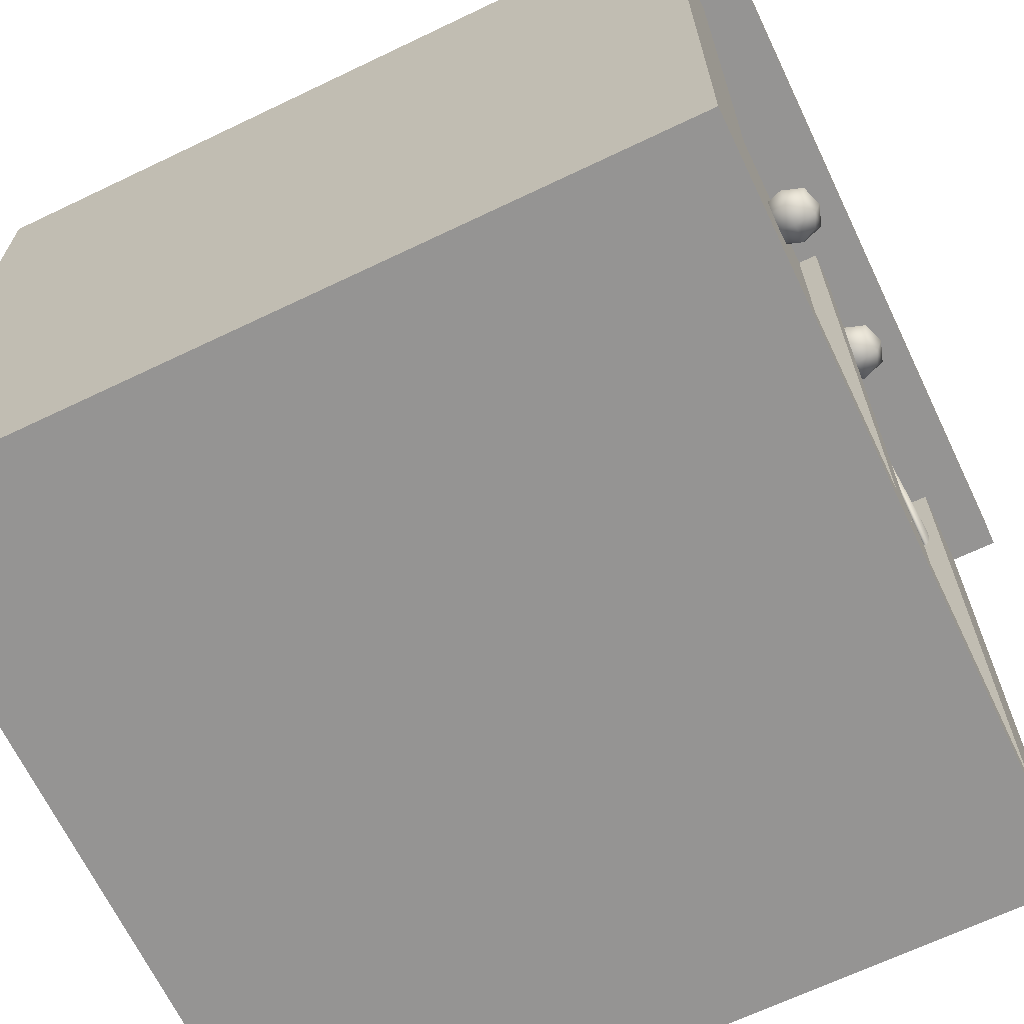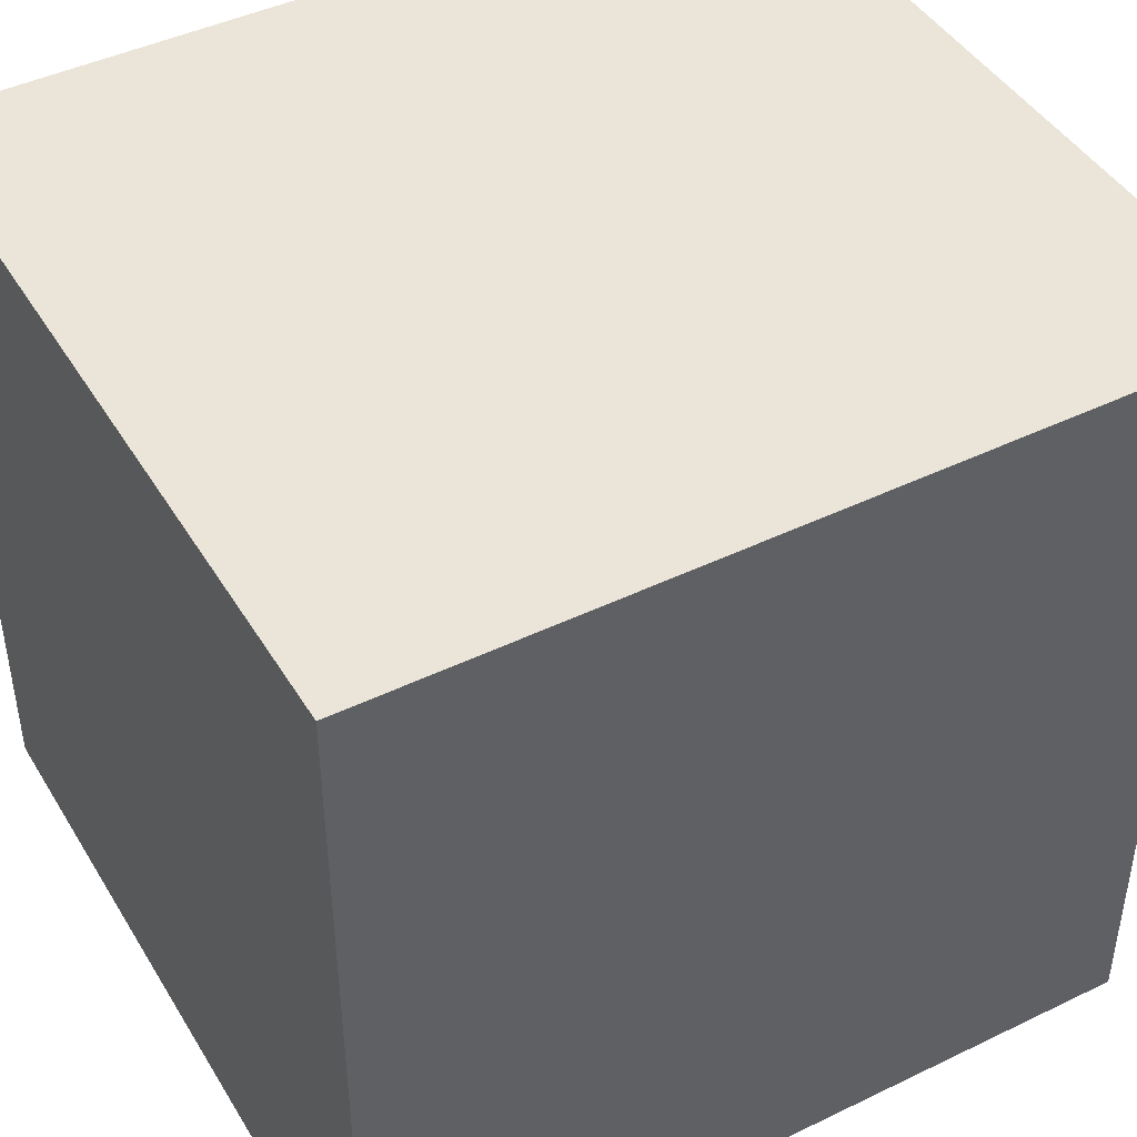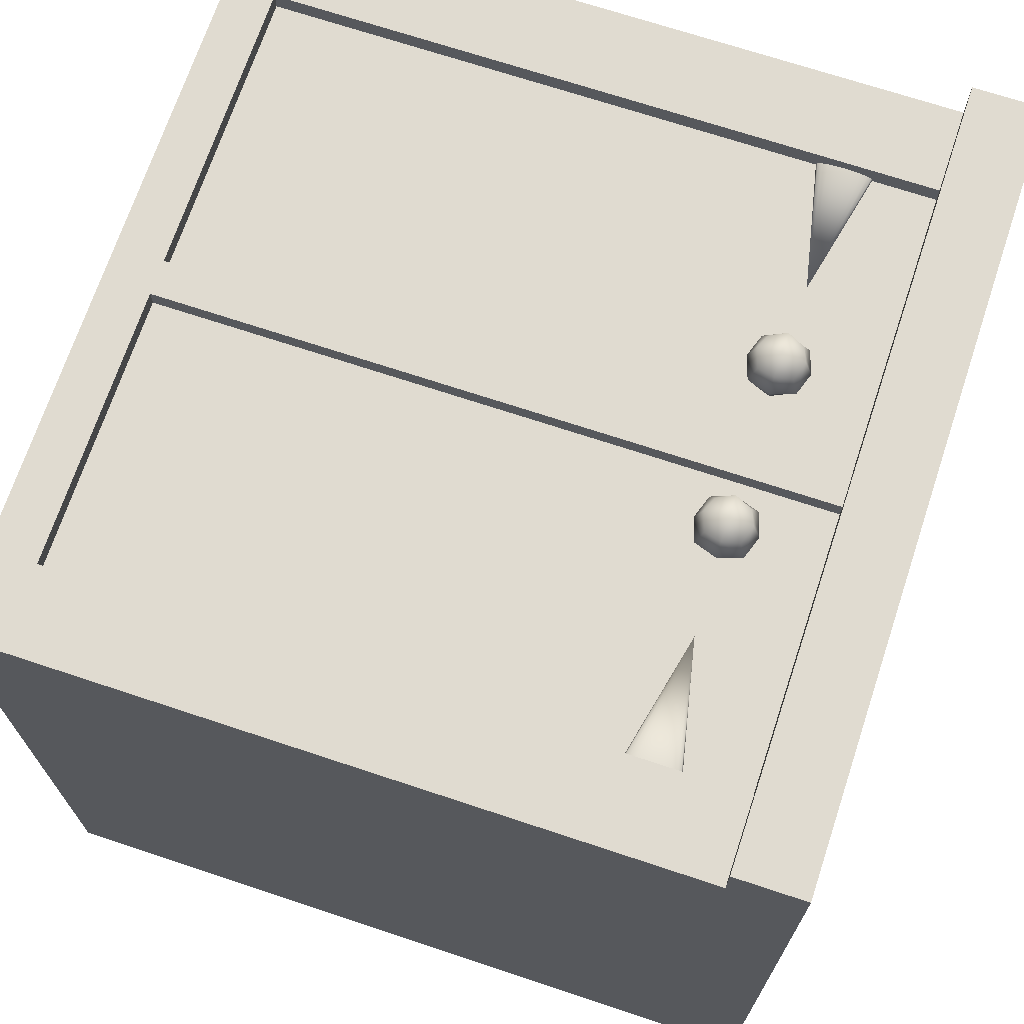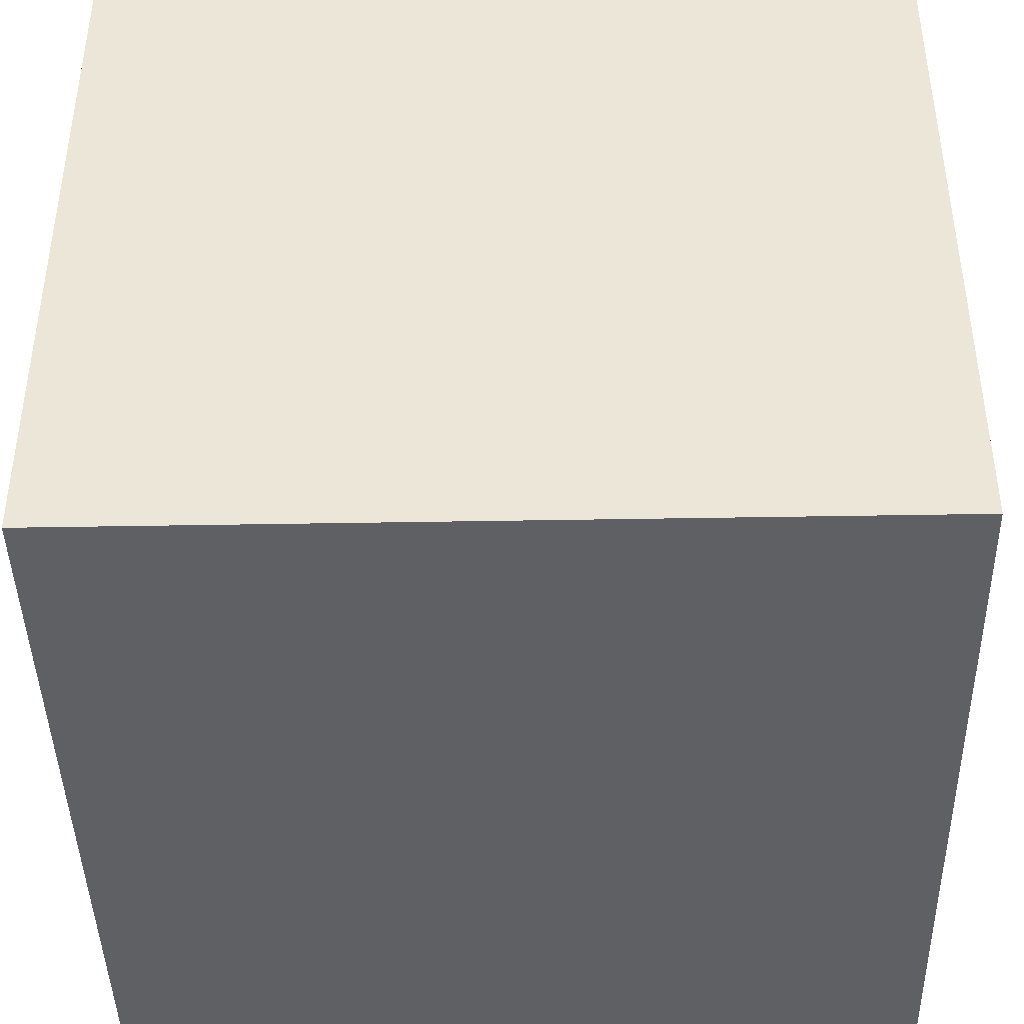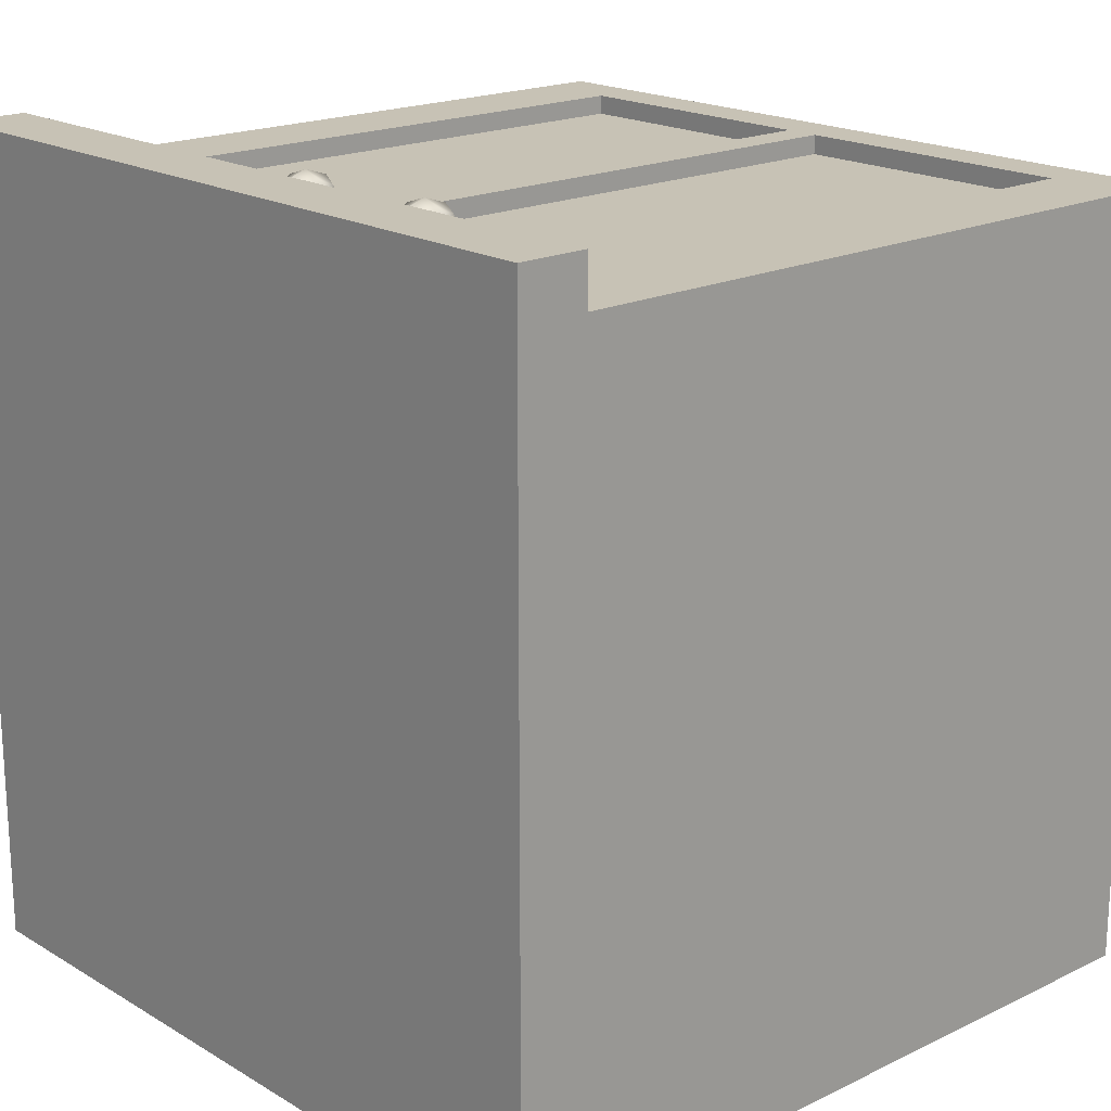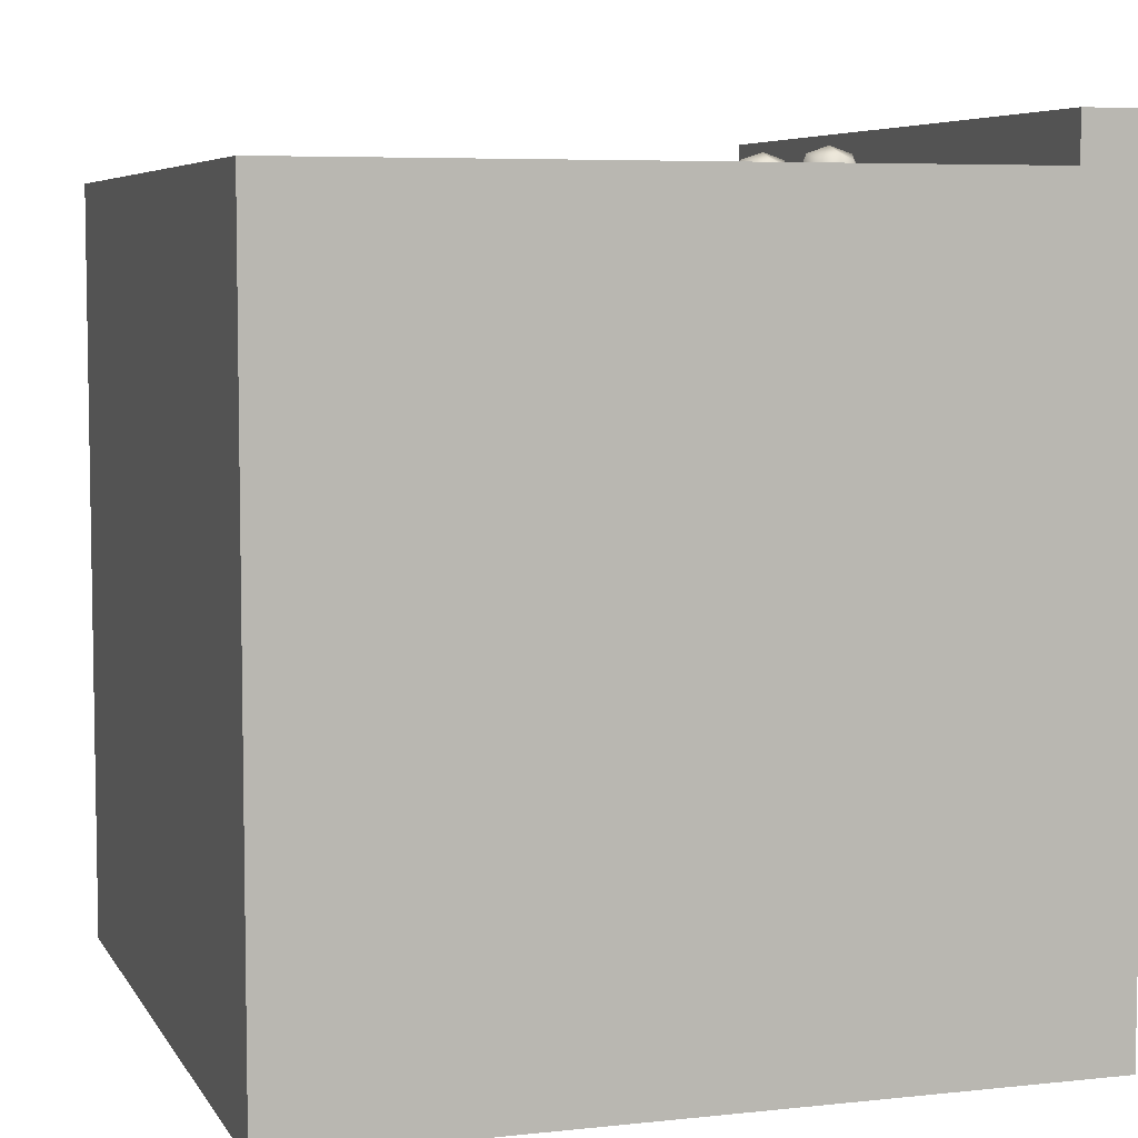
<metadata>
{"format":"obj","ext":"obj","renderer":"f3d","projection":"perspective","resolution":1024,"background":"white","views":[{"elev":-67.1,"azim":-64.4,"up":"+Y"},{"elev":44.5,"azim":-119.4,"up":"+Y"},{"elev":70.1,"azim":108.4,"up":"+Z"},{"elev":-42.6,"azim":-178.8,"up":"+Y"},{"elev":19.0,"azim":-132.1,"up":"+Z"},{"elev":6.1,"azim":72.1,"up":"+Z"}]}
</metadata>
<code>
g default
v -238.7 19.95 -689.4
v -238.7 20.36 -689.3
v -238.7 20.68 -689.3
v -238.7 20.88 -689.2
v -238.7 20.96 -689
v -238.7 20.88 -688.9
v -238.7 20.68 -688.8
v -238.7 20.36 -688.7
v -238.7 19.95 -688.7
v -238.7 19.51 -688.7
v -238.7 19.06 -688.7
v -238.7 18.65 -688.7
v -238.7 18.33 -688.8
v -238.7 18.13 -688.9
v -238.7 18.06 -689
v -238.7 18.13 -689.2
v -238.7 18.33 -689.3
v -238.7 18.65 -689.3
v -238.7 19.06 -689.4
v -238.7 19.51 -689.4
v -232.1 19.51 -689
v -219.7 18.5 -687.4
v -218 18.5 -687.4
v -219.7 20.27 -687.4
v -218 20.27 -687.4
v -219.7 20.27 -689.1
v -218 20.27 -689.1
v -219.7 18.5 -689.1
v -218 18.5 -689.1
v -220 20.58 -688.3
v -217.7 19.39 -689.5
v -218.9 18.19 -689.5
v -220 19.39 -689.5
v -217.7 18.19 -688.3
v -220 18.19 -688.3
v -218.9 18.19 -687.1
v -217.7 19.39 -687.1
v -218.9 20.58 -687.1
v -220 19.39 -687.1
v -217.7 20.58 -688.3
v -218.9 20.58 -689.5
v -218.9 19.39 -686.7
v -218.9 20.97 -688.3
v -218.9 19.39 -689.9
v -218.9 17.8 -688.3
v -217.3 19.39 -688.3
v -220.4 19.39 -688.3
v -206.9 19.95 -688.7
v -206.9 20.36 -688.7
v -206.9 20.68 -688.8
v -206.9 20.88 -688.9
v -206.9 20.96 -689
v -206.9 20.88 -689.2
v -206.9 20.68 -689.3
v -206.9 20.36 -689.3
v -206.9 19.95 -689.4
v -206.9 19.51 -689.4
v -206.9 19.06 -689.4
v -206.9 18.65 -689.3
v -206.9 18.33 -689.3
v -206.9 18.13 -689.2
v -206.9 18.06 -689
v -206.9 18.13 -688.9
v -206.9 18.33 -688.8
v -206.9 18.65 -688.7
v -206.9 19.06 -688.7
v -206.9 19.51 -688.7
v -213.6 19.51 -689
v -228.3 18.5 -687.4
v -226.6 18.5 -687.4
v -228.3 20.27 -687.4
v -226.6 20.27 -687.4
v -228.3 20.27 -689.1
v -226.6 20.27 -689.1
v -228.3 18.5 -689.1
v -226.6 18.5 -689.1
v -228.6 20.58 -688.3
v -226.2 19.39 -689.5
v -227.4 18.19 -689.5
v -228.6 19.39 -689.5
v -226.2 18.19 -688.3
v -228.6 18.19 -688.3
v -227.4 18.19 -687.1
v -226.2 19.39 -687.1
v -227.4 20.58 -687.1
v -228.6 19.39 -687.1
v -226.2 20.58 -688.3
v -227.4 20.58 -689.5
v -227.4 19.39 -686.7
v -227.4 20.97 -688.3
v -227.4 19.39 -689.9
v -227.4 17.8 -688.3
v -225.9 19.39 -688.3
v -229 19.39 -688.3
v -243.2 -12.67 -688.1
v -202.7 -12.67 -688.1
v -243.2 27.83 -688.1
v -202.7 27.83 -688.1
v -243.2 27.83 -728.6
v -202.7 27.83 -728.6
v -243.2 -12.67 -728.6
v -202.7 -12.67 -728.6
v -243.2 24.2 -688.1
v -243.2 24.2 -728.6
v -202.7 24.2 -728.6
v -202.7 24.2 -688.1
v -207.1 -12.67 -688.1
v -207.1 24.2 -688.1
v -207.1 27.83 -688.1
v -207.1 27.83 -728.6
v -207.1 24.2 -728.6
v -207.1 -12.67 -728.6
v -238.7 -12.67 -688.1
v -238.7 24.2 -688.1
v -238.7 27.83 -688.1
v -238.7 27.83 -728.6
v -238.7 24.2 -728.6
v -238.7 -12.67 -728.6
v -243.2 -10.16 -688.1
v -243.2 -10.16 -728.6
v -238.7 -10.16 -728.6
v -207.1 -10.16 -728.6
v -202.7 -10.16 -728.6
v -202.7 -10.16 -688.1
v -207.1 -10.16 -688.1
v -238.7 -10.16 -688.1
v -223.3 24.2 -688.1
v -223.3 -10.16 -688.1
v -223.3 -12.67 -688.1
v -223.3 -12.67 -728.6
v -223.3 -10.16 -728.6
v -223.3 24.2 -728.6
v -223.3 27.83 -728.6
v -223.3 27.83 -688.1
v -221.4 24.2 -688.1
v -221.4 -10.16 -688.1
v -221.4 -12.67 -688.1
v -221.4 -12.67 -728.6
v -221.4 -10.16 -728.6
v -221.4 24.2 -728.6
v -221.4 27.83 -728.6
v -221.4 27.83 -688.1
v -221.4 24.2 -688.1
v -221.4 -10.16 -688.1
v -207.1 -10.16 -688.1
v -207.1 24.2 -688.1
v -238.7 -10.16 -688.1
v -238.7 24.2 -688.1
v -223.3 -10.16 -688.1
v -223.3 24.2 -688.1
v -221.4 24.2 -689.1
v -221.4 -10.16 -689.1
v -207.1 -10.16 -689.1
v -207.1 24.2 -689.1
v -238.7 -10.16 -689.1
v -238.7 24.2 -689.1
v -223.3 -10.16 -689.1
v -223.3 24.2 -689.1
v -243.2 27.83 -685.6
v -238.7 27.83 -685.6
v -243.2 24.2 -685.6
v -238.7 24.2 -685.6
v -223.3 24.2 -685.6
v -221.4 24.2 -685.6
v -207.1 24.2 -685.6
v -202.7 24.2 -685.6
v -202.7 27.83 -685.6
v -207.1 27.83 -685.6
v -221.4 27.83 -685.6
v -223.3 27.83 -685.6
g SmallCabinet1
f 1 20 19 18 17 16 15 14 13 12 11 10 9 8 7 6 5 4 3 2
f 1 2 21
f 2 3 21
f 3 4 21
f 4 5 21
f 5 6 21
f 6 7 21
f 7 8 21
f 8 9 21
f 9 10 21
f 10 11 21
f 11 12 21
f 12 13 21
f 13 14 21
f 14 15 21
f 15 16 21
f 16 17 21
f 17 18 21
f 18 19 21
f 19 20 21
f 20 1 21
f 22 36 42 39
f 36 23 37 42
f 42 37 25 38
f 39 42 38 24
f 24 38 43 30
f 38 25 40 43
f 43 40 27 41
f 30 43 41 26
f 26 41 44 33
f 41 27 31 44
f 44 31 29 32
f 33 44 32 28
f 28 32 45 35
f 32 29 34 45
f 45 34 23 36
f 35 45 36 22
f 23 34 46 37
f 34 29 31 46
f 46 31 27 40
f 37 46 40 25
f 28 35 47 33
f 35 22 39 47
f 47 39 24 30
f 33 47 30 26
f 48 67 66 65 64 63 62 61 60 59 58 57 56 55 54 53 52 51 50 49
f 48 49 68
f 49 50 68
f 50 51 68
f 51 52 68
f 52 53 68
f 53 54 68
f 54 55 68
f 55 56 68
f 56 57 68
f 57 58 68
f 58 59 68
f 59 60 68
f 60 61 68
f 61 62 68
f 62 63 68
f 63 64 68
f 64 65 68
f 65 66 68
f 66 67 68
f 67 48 68
f 69 83 89 86
f 83 70 84 89
f 89 84 72 85
f 86 89 85 71
f 71 85 90 77
f 85 72 87 90
f 90 87 74 88
f 77 90 88 73
f 73 88 91 80
f 88 74 78 91
f 91 78 76 79
f 80 91 79 75
f 75 79 92 82
f 79 76 81 92
f 92 81 70 83
f 82 92 83 69
f 70 81 93 84
f 81 76 78 93
f 93 78 74 87
f 84 93 87 72
f 75 82 94 80
f 82 69 86 94
f 94 86 71 77
f 80 94 77 73
f 95 113 126 119
f 97 115 116 99
f 120 121 118 101
f 101 118 113 95
f 96 102 123 124
f 101 95 119 120
f 104 103 97 99
f 99 116 117 104
f 106 105 100 98
f 160 159 161 162 163 164 165 166 167 168 169 170
f 124 125 107 96
f 110 109 98 100
f 111 110 100 105
f 112 122 123 102
f 107 112 102 96
f 125 136 137 107
f 141 142 109 110
f 140 141 110 111
f 138 139 122 112
f 137 138 112 107
f 120 119 103 104
f 104 117 121 120
f 122 139 140 111
f 123 122 111 105
f 124 123 105 106
f 108 125 124 106
f 151 152 153 154
f 119 126 114 103
f 156 155 157 158
f 129 128 126 113
f 113 118 130 129
f 118 121 131 130
f 132 131 121 117
f 117 116 133 132
f 116 115 134 133
f 127 128 136 135
f 137 136 128 129
f 129 130 138 137
f 130 131 139 138
f 140 139 131 132
f 132 133 141 140
f 133 134 142 141
f 135 136 144 143
f 136 125 145 144
f 125 108 146 145
f 108 135 143 146
f 114 126 147 148
f 126 128 149 147
f 128 127 150 149
f 127 114 148 150
f 143 144 152 151
f 144 145 153 152
f 145 146 154 153
f 146 143 151 154
f 148 147 155 156
f 147 149 157 155
f 149 150 158 157
f 150 148 156 158
f 115 97 159 160
f 97 103 161 159
f 103 114 162 161
f 114 127 163 162
f 127 135 164 163
f 135 108 165 164
f 108 106 166 165
f 106 98 167 166
f 98 109 168 167
f 109 142 169 168
f 142 134 170 169
f 134 115 160 170

</code>
